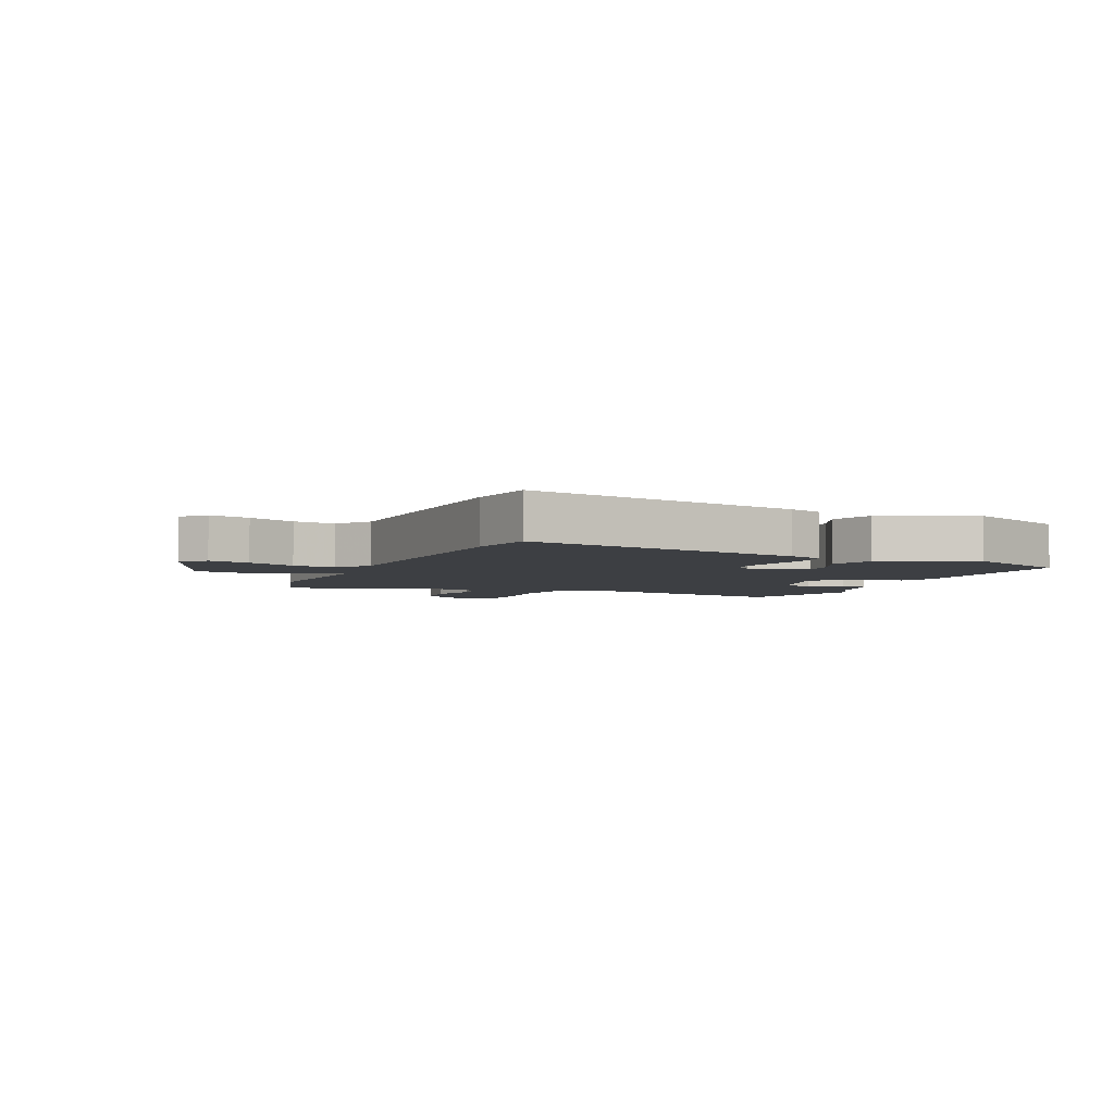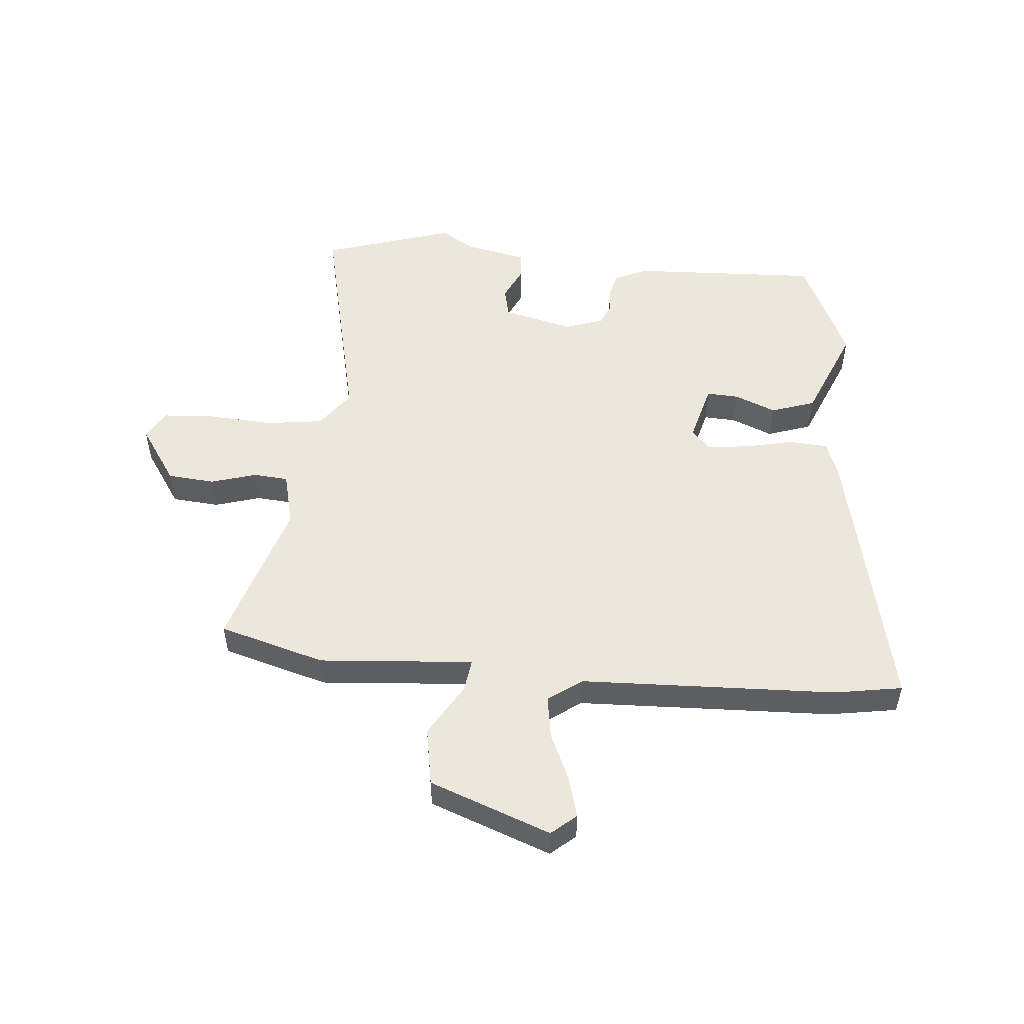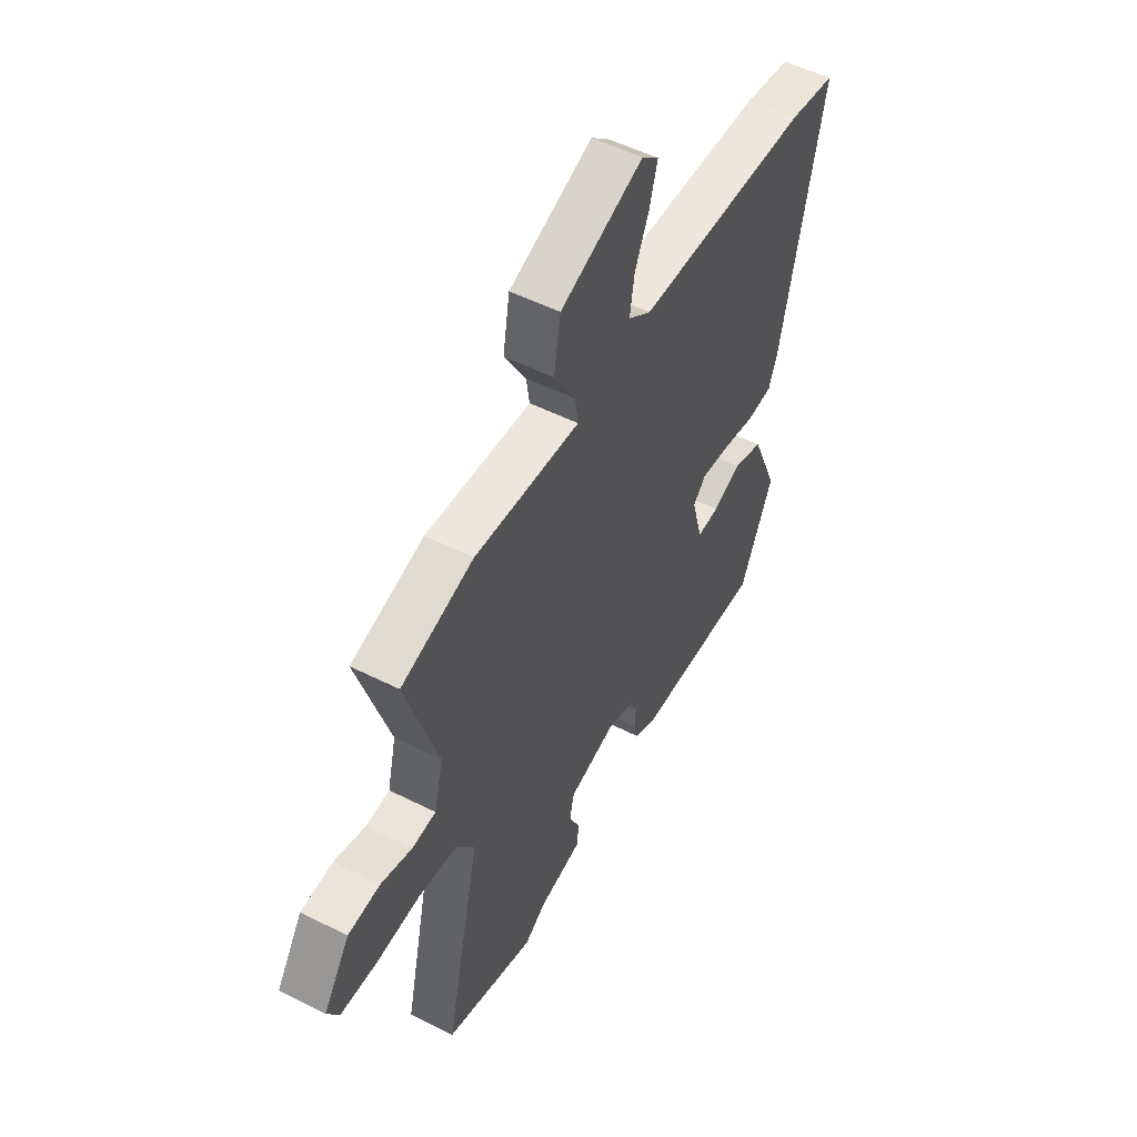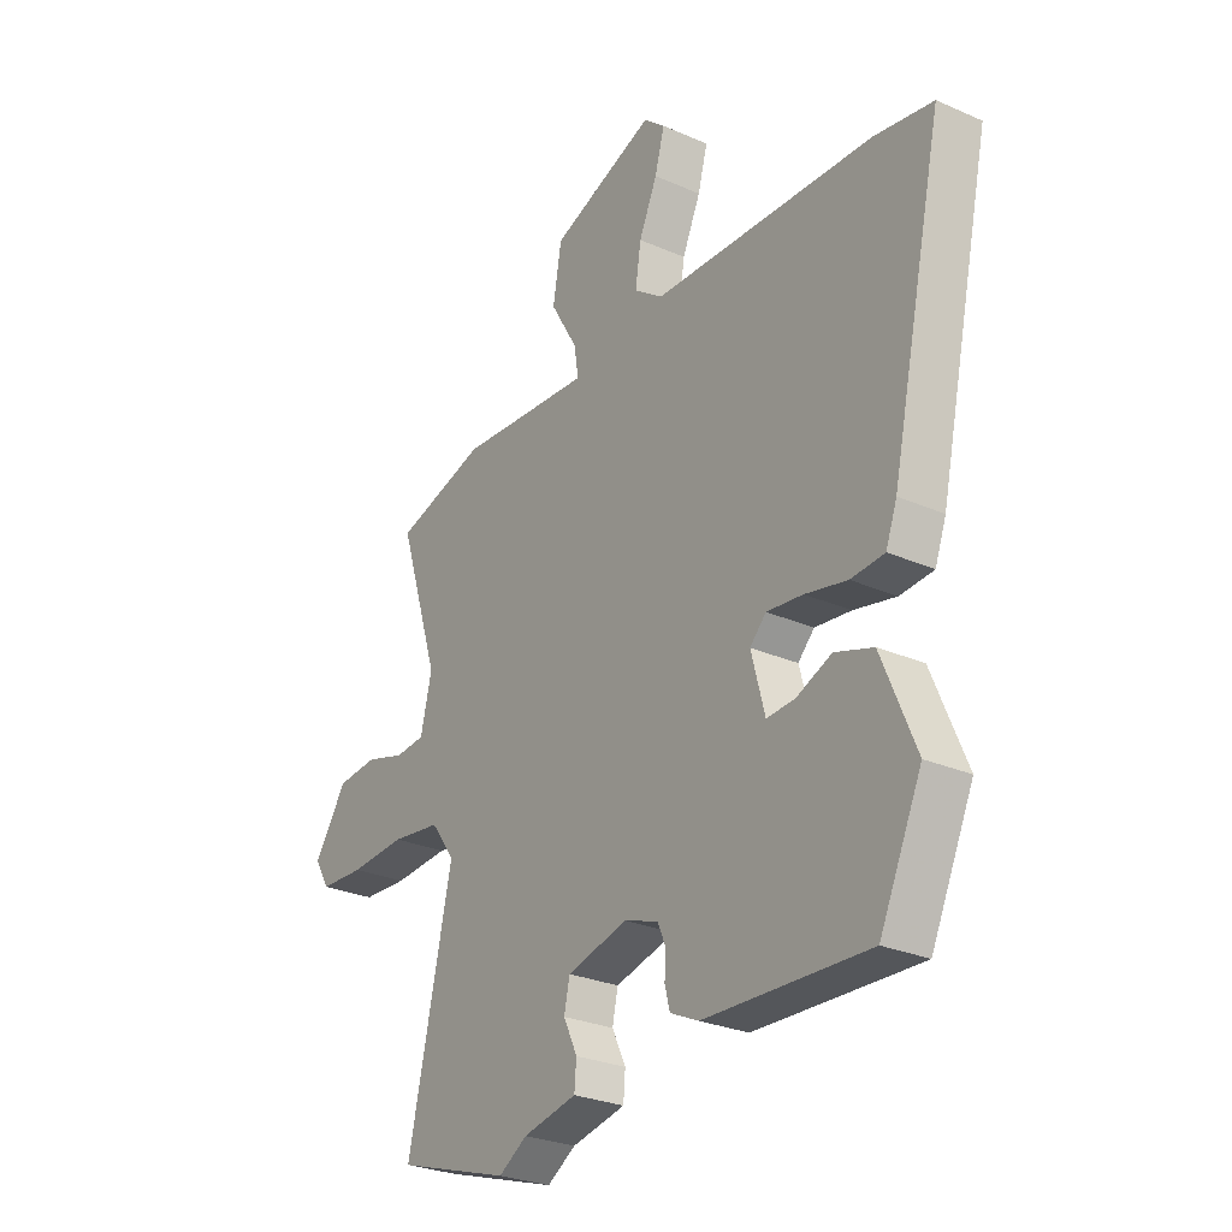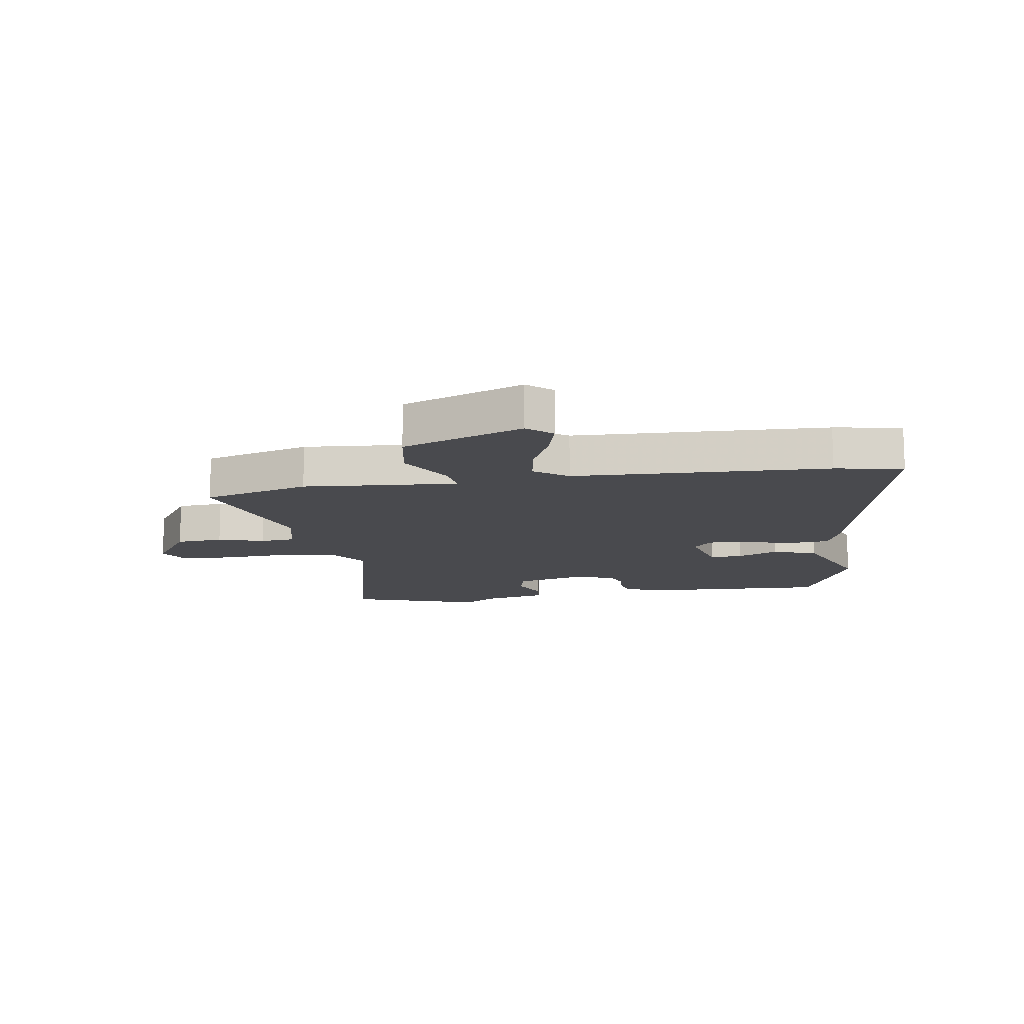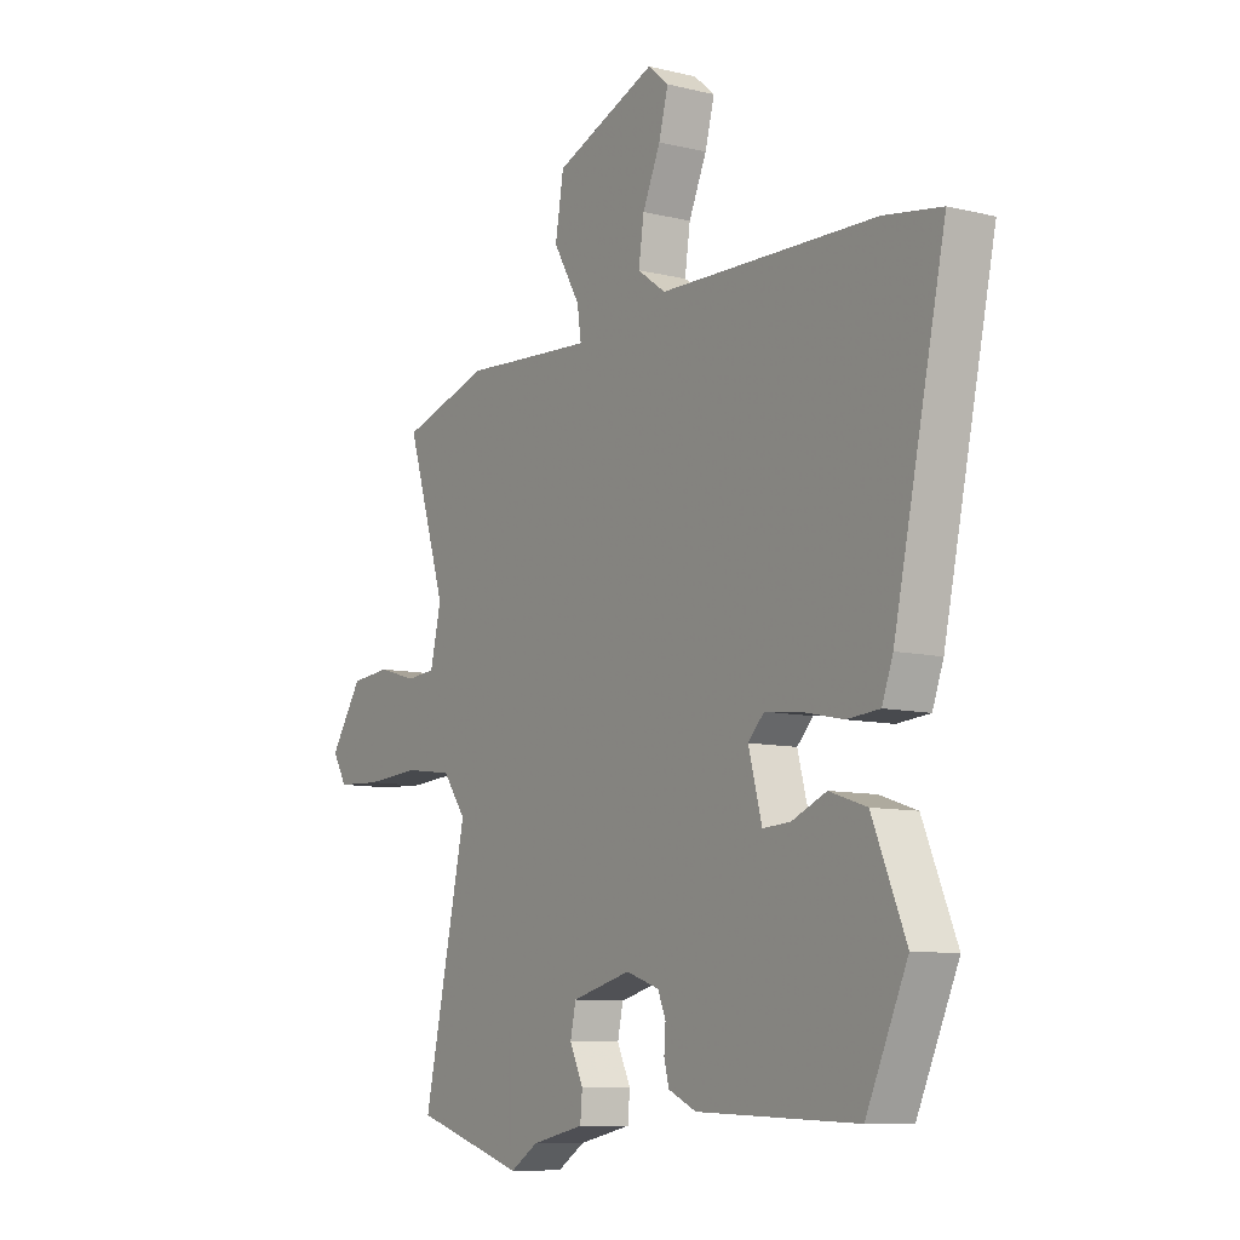
<metadata>
{"format":"obj","ext":"obj","renderer":"f3d","projection":"perspective","resolution":1024,"background":"white","views":[{"elev":-4.1,"azim":66.7,"up":"+Y"},{"elev":52.1,"azim":4.9,"up":"+Y"},{"elev":52.0,"azim":-61.4,"up":"+Z"},{"elev":-27.4,"azim":55.9,"up":"+Z"},{"elev":-13.4,"azim":8.5,"up":"+Y"},{"elev":-9.3,"azim":57.2,"up":"+Z"}]}
</metadata>
<code>
v -0.334 0.07 -0.552
v -0.557 0.07 -0.482
v -0.47 0.07 -0.089
v -0.517 0.07 -0.025
v -0.614 0.07 -0.012
v -0.724 0.07 -0.019
v -0.813 0.07 -0.014
v -0.842 0.07 0.035
v -0.777 0.07 0.132
v -0.697 0.07 0.139
v -0.619 0.07 0.116
v -0.56 0.07 0.121
v -0.538 0.07 0.214
v -0.618 0.07 0.466
v -0.438 0.07 0.518
v -0.331 0.07 0.51
v -0.175 0.07 0.499
v -0.183 0.07 0.554
v -0.237 0.07 0.646
v -0.22 0.07 0.745
v -0.014 0.07 0.823
v 0.028 0.07 0.787
v 0.009 0.07 0.717
v -0.027 0.07 0.636
v -0.038 0.07 0.563
v 0.019 0.07 0.522
v 0.454 0.07 0.508
v 0.57 0.07 0.489
v 0.466 0.07 0.015
v 0.444 0.07 -0.045
v 0.378 0.07 -0.05
v 0.295 0.07 -0.032
v 0.224 0.07 -0.024
v 0.192 0.07 -0.057
v 0.219 0.07 -0.158
v 0.274 0.07 -0.155
v 0.344 0.07 -0.126
v 0.419 0.07 -0.151
v 0.486 0.07 -0.31
v 0.403 0.07 -0.491
v 0.081 0.07 -0.478
v 0.025 0.07 -0.452
v 0.015 0.07 -0.413
v 0.018 0.07 -0.371
v 0.002 0.07 -0.333
v -0.065 0.07 -0.31
v -0.184 0.07 -0.34
v -0.195 0.07 -0.391
v -0.168 0.07 -0.448
v -0.172 0.07 -0.495
v -0.278 0.07 -0.517
v -0.334 0 -0.552
v -0.557 0 -0.482
v -0.47 0 -0.089
v -0.517 0 -0.025
v -0.614 0 -0.012
v -0.724 0 -0.019
v -0.813 0 -0.014
v -0.842 0 0.035
v -0.777 0 0.132
v -0.697 0 0.139
v -0.619 0 0.116
v -0.56 0 0.121
v -0.538 0 0.214
v -0.618 0 0.466
v -0.438 0 0.518
v -0.331 0 0.51
v -0.175 0 0.499
v -0.183 0 0.554
v -0.237 0 0.646
v -0.22 0 0.745
v -0.014 0 0.823
v 0.028 0 0.787
v 0.009 0 0.717
v -0.027 0 0.636
v -0.038 0 0.563
v 0.019 0 0.522
v 0.454 0 0.508
v 0.57 0 0.489
v 0.466 0 0.015
v 0.444 0 -0.045
v 0.378 0 -0.05
v 0.295 0 -0.032
v 0.224 0 -0.024
v 0.192 0 -0.057
v 0.219 0 -0.158
v 0.274 0 -0.155
v 0.344 0 -0.126
v 0.419 0 -0.151
v 0.486 0 -0.31
v 0.403 0 -0.491
v 0.081 0 -0.478
v 0.025 0 -0.452
v 0.015 0 -0.413
v 0.018 0 -0.371
v 0.002 0 -0.333
v -0.065 0 -0.31
v -0.184 0 -0.34
v -0.195 0 -0.391
v -0.168 0 -0.448
v -0.172 0 -0.495
v -0.278 0 -0.517
f 48 49 50 51
f 1 2 3
f 51 1 3
f 48 51 3
f 47 48 3
f 46 47 3 4
f 45 46 4
f 42 43 44
f 41 42 44
f 40 41 44
f 39 40 44
f 38 39 44
f 37 38 44
f 36 37 44
f 35 36 44 45
f 34 35 45 4
f 30 31 32
f 29 30 32
f 28 29 32
f 27 28 32
f 26 27 32
f 25 26 32 33
f 22 23 24
f 21 22 24
f 20 21 24
f 19 20 24
f 18 19 24
f 17 18 24 25
f 13 14 15 16
f 12 13 16 17
f 9 10 11
f 8 9 11
f 7 8 11
f 6 7 11
f 5 6 11
f 5 11 12
f 25 33 34
f 17 25 34
f 12 17 34
f 5 12 34
f 4 5 34
f 102 101 100 99
f 54 53 52
f 54 52 102
f 54 102 99
f 54 99 98
f 55 54 98 97
f 55 97 96
f 95 94 93
f 95 93 92
f 95 92 91
f 95 91 90
f 95 90 89
f 95 89 88
f 95 88 87
f 96 95 87 86
f 55 96 86 85
f 83 82 81
f 83 81 80
f 83 80 79
f 83 79 78
f 83 78 77
f 84 83 77 76
f 75 74 73
f 75 73 72
f 75 72 71
f 75 71 70
f 75 70 69
f 76 75 69 68
f 67 66 65 64
f 68 67 64 63
f 62 61 60
f 62 60 59
f 62 59 58
f 62 58 57
f 62 57 56
f 63 62 56
f 85 84 76
f 85 76 68
f 85 68 63
f 85 63 56
f 85 56 55
f 1 52 53 2
f 2 53 54 3
f 3 54 55 4
f 4 55 56 5
f 5 56 57 6
f 6 57 58 7
f 7 58 59 8
f 8 59 60 9
f 9 60 61 10
f 10 61 62 11
f 11 62 63 12
f 12 63 64 13
f 13 64 65 14
f 14 65 66 15
f 15 66 67 16
f 16 67 68 17
f 17 68 69 18
f 18 69 70 19
f 19 70 71 20
f 20 71 72 21
f 21 72 73 22
f 22 73 74 23
f 23 74 75 24
f 24 75 76 25
f 25 76 77 26
f 26 77 78 27
f 27 78 79 28
f 28 79 80 29
f 29 80 81 30
f 30 81 82 31
f 31 82 83 32
f 32 83 84 33
f 33 84 85 34
f 34 85 86 35
f 35 86 87 36
f 36 87 88 37
f 37 88 89 38
f 38 89 90 39
f 39 90 91 40
f 40 91 92 41
f 41 92 93 42
f 42 93 94 43
f 43 94 95 44
f 44 95 96 45
f 45 96 97 46
f 46 97 98 47
f 47 98 99 48
f 48 99 100 49
f 49 100 101 50
f 50 101 102 51
f 51 102 52 1

</code>
